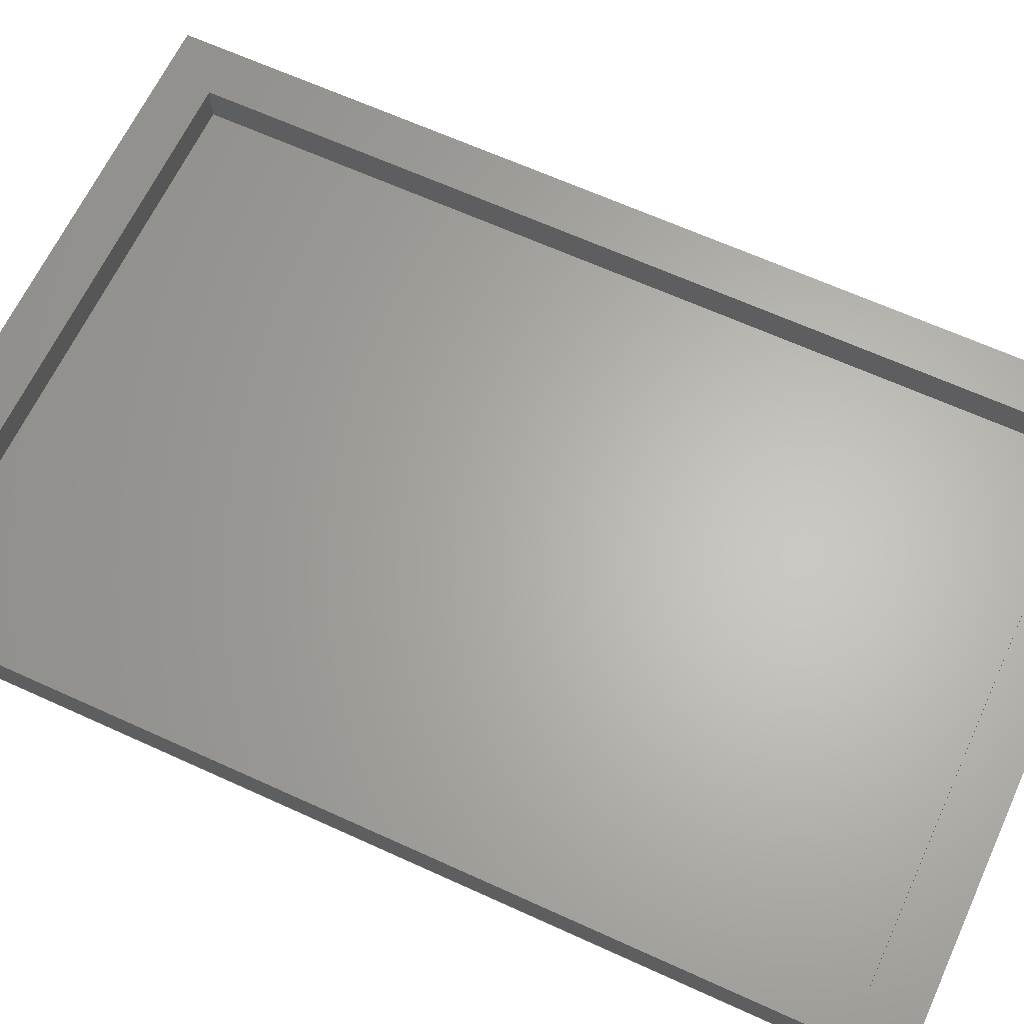
<metadata>
{"format":"step","ext":"step","renderer":"f3d","projection":"perspective","resolution":1024,"background":"white","views":[{"elev":64.2,"azim":114.8,"up":"+Z"}]}
</metadata>
<code>
ISO-10303-21;
DATA;
#1=SHAPE_REPRESENTATION_RELATIONSHIP('','',#299,#3);
#2=SHAPE_REPRESENTATION_RELATIONSHIP('','',#300,#4);
#3=ADVANCED_BREP_SHAPE_REPRESENTATION('',(#295),#471);
#4=ADVANCED_BREP_SHAPE_REPRESENTATION('',(#296),#472);
#5=ORIENTED_EDGE('',*,*,#77,.F.);
#6=ORIENTED_EDGE('',*,*,#78,.F.);
#7=ORIENTED_EDGE('',*,*,#79,.T.);
#8=ORIENTED_EDGE('',*,*,#80,.T.);
#9=ORIENTED_EDGE('',*,*,#81,.T.);
#10=ORIENTED_EDGE('',*,*,#82,.F.);
#11=ORIENTED_EDGE('',*,*,#83,.F.);
#12=ORIENTED_EDGE('',*,*,#78,.T.);
#13=ORIENTED_EDGE('',*,*,#84,.T.);
#14=ORIENTED_EDGE('',*,*,#85,.F.);
#15=ORIENTED_EDGE('',*,*,#86,.F.);
#16=ORIENTED_EDGE('',*,*,#82,.T.);
#17=ORIENTED_EDGE('',*,*,#87,.F.);
#18=ORIENTED_EDGE('',*,*,#80,.F.);
#19=ORIENTED_EDGE('',*,*,#88,.T.);
#20=ORIENTED_EDGE('',*,*,#85,.T.);
#21=ORIENTED_EDGE('',*,*,#79,.F.);
#22=ORIENTED_EDGE('',*,*,#83,.T.);
#23=ORIENTED_EDGE('',*,*,#86,.T.);
#24=ORIENTED_EDGE('',*,*,#88,.F.);
#25=ORIENTED_EDGE('',*,*,#77,.T.);
#26=ORIENTED_EDGE('',*,*,#87,.T.);
#27=ORIENTED_EDGE('',*,*,#84,.F.);
#28=ORIENTED_EDGE('',*,*,#81,.F.);
#29=ORIENTED_EDGE('',*,*,#89,.T.);
#30=ORIENTED_EDGE('',*,*,#90,.T.);
#31=ORIENTED_EDGE('',*,*,#91,.T.);
#32=ORIENTED_EDGE('',*,*,#92,.T.);
#33=ORIENTED_EDGE('',*,*,#93,.F.);
#34=ORIENTED_EDGE('',*,*,#94,.F.);
#35=ORIENTED_EDGE('',*,*,#95,.F.);
#36=ORIENTED_EDGE('',*,*,#96,.F.);
#37=ORIENTED_EDGE('',*,*,#97,.F.);
#38=ORIENTED_EDGE('',*,*,#98,.F.);
#39=ORIENTED_EDGE('',*,*,#99,.F.);
#40=ORIENTED_EDGE('',*,*,#100,.F.);
#41=ORIENTED_EDGE('',*,*,#101,.T.);
#42=ORIENTED_EDGE('',*,*,#102,.T.);
#43=ORIENTED_EDGE('',*,*,#103,.T.);
#44=ORIENTED_EDGE('',*,*,#104,.T.);
#45=ORIENTED_EDGE('',*,*,#90,.F.);
#46=ORIENTED_EDGE('',*,*,#105,.F.);
#47=ORIENTED_EDGE('',*,*,#98,.T.);
#48=ORIENTED_EDGE('',*,*,#106,.T.);
#49=ORIENTED_EDGE('',*,*,#91,.F.);
#50=ORIENTED_EDGE('',*,*,#106,.F.);
#51=ORIENTED_EDGE('',*,*,#97,.T.);
#52=ORIENTED_EDGE('',*,*,#107,.T.);
#53=ORIENTED_EDGE('',*,*,#92,.F.);
#54=ORIENTED_EDGE('',*,*,#107,.F.);
#55=ORIENTED_EDGE('',*,*,#100,.T.);
#56=ORIENTED_EDGE('',*,*,#108,.T.);
#57=ORIENTED_EDGE('',*,*,#89,.F.);
#58=ORIENTED_EDGE('',*,*,#108,.F.);
#59=ORIENTED_EDGE('',*,*,#99,.T.);
#60=ORIENTED_EDGE('',*,*,#105,.T.);
#61=ORIENTED_EDGE('',*,*,#96,.T.);
#62=ORIENTED_EDGE('',*,*,#109,.F.);
#63=ORIENTED_EDGE('',*,*,#104,.F.);
#64=ORIENTED_EDGE('',*,*,#110,.T.);
#65=ORIENTED_EDGE('',*,*,#95,.T.);
#66=ORIENTED_EDGE('',*,*,#111,.F.);
#67=ORIENTED_EDGE('',*,*,#101,.F.);
#68=ORIENTED_EDGE('',*,*,#109,.T.);
#69=ORIENTED_EDGE('',*,*,#94,.T.);
#70=ORIENTED_EDGE('',*,*,#112,.F.);
#71=ORIENTED_EDGE('',*,*,#102,.F.);
#72=ORIENTED_EDGE('',*,*,#111,.T.);
#73=ORIENTED_EDGE('',*,*,#93,.T.);
#74=ORIENTED_EDGE('',*,*,#110,.F.);
#75=ORIENTED_EDGE('',*,*,#103,.F.);
#76=ORIENTED_EDGE('',*,*,#112,.T.);
#77=EDGE_CURVE('',#113,#114,#137,.T.);
#78=EDGE_CURVE('',#115,#113,#138,.T.);
#79=EDGE_CURVE('',#115,#116,#139,.T.);
#80=EDGE_CURVE('',#116,#114,#140,.T.);
#81=EDGE_CURVE('',#113,#117,#141,.T.);
#82=EDGE_CURVE('',#118,#117,#142,.T.);
#83=EDGE_CURVE('',#115,#118,#143,.T.);
#84=EDGE_CURVE('',#117,#119,#144,.T.);
#85=EDGE_CURVE('',#120,#119,#145,.T.);
#86=EDGE_CURVE('',#118,#120,#146,.T.);
#87=EDGE_CURVE('',#114,#119,#147,.T.);
#88=EDGE_CURVE('',#116,#120,#148,.T.);
#89=EDGE_CURVE('',#121,#122,#149,.T.);
#90=EDGE_CURVE('',#122,#123,#150,.T.);
#91=EDGE_CURVE('',#123,#124,#151,.T.);
#92=EDGE_CURVE('',#124,#121,#152,.F.);
#93=EDGE_CURVE('',#125,#126,#153,.T.);
#94=EDGE_CURVE('',#127,#125,#154,.F.);
#95=EDGE_CURVE('',#128,#127,#155,.T.);
#96=EDGE_CURVE('',#126,#128,#156,.T.);
#97=EDGE_CURVE('',#129,#130,#157,.T.);
#98=EDGE_CURVE('',#131,#129,#158,.T.);
#99=EDGE_CURVE('',#132,#131,#159,.T.);
#100=EDGE_CURVE('',#130,#132,#160,.F.);
#101=EDGE_CURVE('',#133,#134,#161,.T.);
#102=EDGE_CURVE('',#134,#135,#162,.F.);
#103=EDGE_CURVE('',#135,#136,#163,.T.);
#104=EDGE_CURVE('',#136,#133,#164,.T.);
#105=EDGE_CURVE('',#131,#122,#165,.T.);
#106=EDGE_CURVE('',#129,#123,#166,.T.);
#107=EDGE_CURVE('',#130,#124,#167,.T.);
#108=EDGE_CURVE('',#132,#121,#168,.T.);
#109=EDGE_CURVE('',#133,#128,#169,.T.);
#110=EDGE_CURVE('',#136,#126,#170,.T.);
#111=EDGE_CURVE('',#134,#127,#171,.T.);
#112=EDGE_CURVE('',#135,#125,#172,.T.);
#113=VERTEX_POINT('',#394);
#114=VERTEX_POINT('',#395);
#115=VERTEX_POINT('',#397);
#116=VERTEX_POINT('',#399);
#117=VERTEX_POINT('',#403);
#118=VERTEX_POINT('',#405);
#119=VERTEX_POINT('',#409);
#120=VERTEX_POINT('',#411);
#121=VERTEX_POINT('',#421);
#122=VERTEX_POINT('',#422);
#123=VERTEX_POINT('',#424);
#124=VERTEX_POINT('',#426);
#125=VERTEX_POINT('',#429);
#126=VERTEX_POINT('',#430);
#127=VERTEX_POINT('',#432);
#128=VERTEX_POINT('',#434);
#129=VERTEX_POINT('',#438);
#130=VERTEX_POINT('',#439);
#131=VERTEX_POINT('',#441);
#132=VERTEX_POINT('',#443);
#133=VERTEX_POINT('',#446);
#134=VERTEX_POINT('',#447);
#135=VERTEX_POINT('',#449);
#136=VERTEX_POINT('',#451);
#137=LINE('',#393,#173);
#138=LINE('',#396,#174);
#139=LINE('',#398,#175);
#140=LINE('',#400,#176);
#141=LINE('',#402,#177);
#142=LINE('',#404,#178);
#143=LINE('',#406,#179);
#144=LINE('',#408,#180);
#145=LINE('',#410,#181);
#146=LINE('',#412,#182);
#147=LINE('',#414,#183);
#148=LINE('',#415,#184);
#149=LINE('',#420,#185);
#150=LINE('',#423,#186);
#151=LINE('',#425,#187);
#152=LINE('',#427,#188);
#153=LINE('',#428,#189);
#154=LINE('',#431,#190);
#155=LINE('',#433,#191);
#156=LINE('',#435,#192);
#157=LINE('',#437,#193);
#158=LINE('',#440,#194);
#159=LINE('',#442,#195);
#160=LINE('',#444,#196);
#161=LINE('',#445,#197);
#162=LINE('',#448,#198);
#163=LINE('',#450,#199);
#164=LINE('',#452,#200);
#165=LINE('',#454,#201);
#166=LINE('',#455,#202);
#167=LINE('',#457,#203);
#168=LINE('',#459,#204);
#169=LINE('',#462,#205);
#170=LINE('',#463,#206);
#171=LINE('',#465,#207);
#172=LINE('',#467,#208);
#173=VECTOR('',#323,1);
#174=VECTOR('',#324,1);
#175=VECTOR('',#325,1);
#176=VECTOR('',#326,1);
#177=VECTOR('',#329,1);
#178=VECTOR('',#330,1);
#179=VECTOR('',#331,1);
#180=VECTOR('',#334,1);
#181=VECTOR('',#335,1);
#182=VECTOR('',#336,1);
#183=VECTOR('',#339,1);
#184=VECTOR('',#340,1);
#185=VECTOR('',#349,1);
#186=VECTOR('',#350,1);
#187=VECTOR('',#351,1);
#188=VECTOR('',#352,1);
#189=VECTOR('',#353,1);
#190=VECTOR('',#354,1);
#191=VECTOR('',#355,1);
#192=VECTOR('',#356,1);
#193=VECTOR('',#359,1);
#194=VECTOR('',#360,1);
#195=VECTOR('',#361,1);
#196=VECTOR('',#362,1);
#197=VECTOR('',#363,1);
#198=VECTOR('',#364,1);
#199=VECTOR('',#365,1);
#200=VECTOR('',#366,1);
#201=VECTOR('',#369,1);
#202=VECTOR('',#370,1);
#203=VECTOR('',#373,1);
#204=VECTOR('',#376,1);
#205=VECTOR('',#381,1);
#206=VECTOR('',#382,1);
#207=VECTOR('',#385,1);
#208=VECTOR('',#388,1);
#209=EDGE_LOOP('',(#5,#6,#7,#8));
#210=EDGE_LOOP('',(#9,#10,#11,#12));
#211=EDGE_LOOP('',(#13,#14,#15,#16));
#212=EDGE_LOOP('',(#17,#18,#19,#20));
#213=EDGE_LOOP('',(#21,#22,#23,#24));
#214=EDGE_LOOP('',(#25,#26,#27,#28));
#215=EDGE_LOOP('',(#29,#30,#31,#32));
#216=EDGE_LOOP('',(#33,#34,#35,#36));
#217=EDGE_LOOP('',(#37,#38,#39,#40));
#218=EDGE_LOOP('',(#41,#42,#43,#44));
#219=EDGE_LOOP('',(#45,#46,#47,#48));
#220=EDGE_LOOP('',(#49,#50,#51,#52));
#221=EDGE_LOOP('',(#53,#54,#55,#56));
#222=EDGE_LOOP('',(#57,#58,#59,#60));
#223=EDGE_LOOP('',(#61,#62,#63,#64));
#224=EDGE_LOOP('',(#65,#66,#67,#68));
#225=EDGE_LOOP('',(#69,#70,#71,#72));
#226=EDGE_LOOP('',(#73,#74,#75,#76));
#227=FACE_BOUND('',#209,.T.);
#228=FACE_BOUND('',#210,.T.);
#229=FACE_BOUND('',#211,.T.);
#230=FACE_BOUND('',#212,.T.);
#231=FACE_BOUND('',#213,.T.);
#232=FACE_BOUND('',#214,.T.);
#233=FACE_BOUND('',#215,.T.);
#234=FACE_BOUND('',#216,.T.);
#235=FACE_BOUND('',#217,.T.);
#236=FACE_BOUND('',#218,.T.);
#237=FACE_BOUND('',#219,.T.);
#238=FACE_BOUND('',#220,.T.);
#239=FACE_BOUND('',#221,.T.);
#240=FACE_BOUND('',#222,.T.);
#241=FACE_BOUND('',#223,.T.);
#242=FACE_BOUND('',#224,.T.);
#243=FACE_BOUND('',#225,.T.);
#244=FACE_BOUND('',#226,.T.);
#245=PLANE('',#302);
#246=PLANE('',#303);
#247=PLANE('',#304);
#248=PLANE('',#305);
#249=PLANE('',#306);
#250=PLANE('',#307);
#251=PLANE('',#309);
#252=PLANE('',#310);
#253=PLANE('',#311);
#254=PLANE('',#312);
#255=PLANE('',#313);
#256=PLANE('',#314);
#257=PLANE('',#315);
#258=PLANE('',#316);
#259=PLANE('',#317);
#260=PLANE('',#318);
#261=ADVANCED_FACE('',(#227),#245,.T.);
#262=ADVANCED_FACE('',(#228),#246,.F.);
#263=ADVANCED_FACE('',(#229),#247,.F.);
#264=ADVANCED_FACE('',(#230),#248,.T.);
#265=ADVANCED_FACE('',(#231),#249,.T.);
#266=ADVANCED_FACE('',(#232),#250,.F.);
#267=ADVANCED_FACE('',(#233,#234),#251,.F.);
#268=ADVANCED_FACE('',(#235,#236),#252,.F.);
#269=ADVANCED_FACE('',(#237),#253,.T.);
#270=ADVANCED_FACE('',(#238),#254,.T.);
#271=ADVANCED_FACE('',(#239),#255,.T.);
#272=ADVANCED_FACE('',(#240),#256,.T.);
#273=ADVANCED_FACE('',(#241),#257,.F.);
#274=ADVANCED_FACE('',(#242),#258,.F.);
#275=ADVANCED_FACE('',(#243),#259,.F.);
#276=ADVANCED_FACE('',(#244),#260,.F.);
#277=CLOSED_SHELL('',(#261,#262,#263,#264,#265,#266));
#278=CLOSED_SHELL('',(#267,#268,#269,#270,#271,#272,#273,#274,#275,#276));
#279=STYLED_ITEM('',(#281),#295);
#280=STYLED_ITEM('',(#282),#296);
#281=PRESENTATION_STYLE_ASSIGNMENT((#283));
#282=PRESENTATION_STYLE_ASSIGNMENT((#284));
#283=SURFACE_STYLE_USAGE(.BOTH.,#285);
#284=SURFACE_STYLE_USAGE(.BOTH.,#286);
#285=SURFACE_SIDE_STYLE('',(#287));
#286=SURFACE_SIDE_STYLE('',(#288));
#287=SURFACE_STYLE_FILL_AREA(#289);
#288=SURFACE_STYLE_FILL_AREA(#290);
#289=FILL_AREA_STYLE('',(#291));
#290=FILL_AREA_STYLE('',(#292));
#291=FILL_AREA_STYLE_COLOUR('',#293);
#292=FILL_AREA_STYLE_COLOUR('',#294);
#293=COLOUR_RGB('',0.6471,0.6471,0.6471);
#294=COLOUR_RGB('',0.2314,0.3804,0.7059);
#295=MANIFOLD_SOLID_BREP('Part 1',#277);
#296=MANIFOLD_SOLID_BREP('Part 2',#278);
#297=SHAPE_DEFINITION_REPRESENTATION(#481,#299);
#298=SHAPE_DEFINITION_REPRESENTATION(#482,#300);
#299=SHAPE_REPRESENTATION('Part 1',(#301),#471);
#300=SHAPE_REPRESENTATION('Part 2',(#308),#472);
#301=AXIS2_PLACEMENT_3D('',#391,#319,#320);
#302=AXIS2_PLACEMENT_3D('',#392,#321,#322);
#303=AXIS2_PLACEMENT_3D('',#401,#327,#328);
#304=AXIS2_PLACEMENT_3D('',#407,#332,#333);
#305=AXIS2_PLACEMENT_3D('',#413,#337,#338);
#306=AXIS2_PLACEMENT_3D('',#416,#341,#342);
#307=AXIS2_PLACEMENT_3D('',#417,#343,#344);
#308=AXIS2_PLACEMENT_3D('',#418,#345,#346);
#309=AXIS2_PLACEMENT_3D('',#419,#347,#348);
#310=AXIS2_PLACEMENT_3D('',#436,#357,#358);
#311=AXIS2_PLACEMENT_3D('',#453,#367,#368);
#312=AXIS2_PLACEMENT_3D('',#456,#371,#372);
#313=AXIS2_PLACEMENT_3D('',#458,#374,#375);
#314=AXIS2_PLACEMENT_3D('',#460,#377,#378);
#315=AXIS2_PLACEMENT_3D('',#461,#379,#380);
#316=AXIS2_PLACEMENT_3D('',#464,#383,#384);
#317=AXIS2_PLACEMENT_3D('',#466,#386,#387);
#318=AXIS2_PLACEMENT_3D('',#468,#389,#390);
#319=DIRECTION('',(0,0,1));
#320=DIRECTION('',(1,0,0));
#321=DIRECTION('',(0,1,0));
#322=DIRECTION('',(0,0,1));
#323=DIRECTION('',(1,0,0));
#324=DIRECTION('',(0,0,-1));
#325=DIRECTION('',(1,0,0));
#326=DIRECTION('',(0,0,-1));
#327=DIRECTION('',(1,1.148e-16,0));
#328=DIRECTION('',(-1.148e-16,1,0));
#329=DIRECTION('',(1.148e-16,-1,0));
#330=DIRECTION('',(0,0,-1));
#331=DIRECTION('',(1.148e-16,-1,0));
#332=DIRECTION('',(0,1,0));
#333=DIRECTION('',(0,0,1));
#334=DIRECTION('',(1,0,0));
#335=DIRECTION('',(0,0,-1));
#336=DIRECTION('',(1,0,0));
#337=DIRECTION('',(1,1.148e-16,0));
#338=DIRECTION('',(-1.148e-16,1,0));
#339=DIRECTION('',(1.148e-16,-1,0));
#340=DIRECTION('',(1.148e-16,-1,0));
#341=DIRECTION('',(0,0,1));
#342=DIRECTION('',(1,0,0));
#343=DIRECTION('',(0,0,1));
#344=DIRECTION('',(1,0,0));
#345=DIRECTION('',(0,0,1));
#346=DIRECTION('',(1,0,0));
#347=DIRECTION('',(0,0,-1));
#348=DIRECTION('',(6.123e-17,-1,0));
#349=DIRECTION('',(6.123e-17,-1,0));
#350=DIRECTION('',(1,0,0));
#351=DIRECTION('',(-6.123e-17,1,0));
#352=DIRECTION('',(1,0,0));
#353=DIRECTION('',(6.123e-17,-1,0));
#354=DIRECTION('',(1,0,0));
#355=DIRECTION('',(-6.123e-17,1,0));
#356=DIRECTION('',(1,0,0));
#357=DIRECTION('',(0,0,1));
#358=DIRECTION('',(6.123e-17,-1,0));
#359=DIRECTION('',(-6.123e-17,1,0));
#360=DIRECTION('',(1,0,0));
#361=DIRECTION('',(6.123e-17,-1,0));
#362=DIRECTION('',(1,0,0));
#363=DIRECTION('',(-6.123e-17,1,0));
#364=DIRECTION('',(1,0,0));
#365=DIRECTION('',(6.123e-17,-1,0));
#366=DIRECTION('',(1,0,0));
#367=DIRECTION('',(0,-1,0));
#368=DIRECTION('',(0,0,-1));
#369=DIRECTION('',(0,0,1));
#370=DIRECTION('',(0,0,1));
#371=DIRECTION('',(1,6.123e-17,0));
#372=DIRECTION('',(-6.123e-17,1,0));
#373=DIRECTION('',(0,0,1));
#374=DIRECTION('',(0,1,0));
#375=DIRECTION('',(0,0,1));
#376=DIRECTION('',(0,0,1));
#377=DIRECTION('',(-1,-6.123e-17,0));
#378=DIRECTION('',(6.123e-17,-1,0));
#379=DIRECTION('',(0,-1,0));
#380=DIRECTION('',(0,0,-1));
#381=DIRECTION('',(0,0,1));
#382=DIRECTION('',(0,0,1));
#383=DIRECTION('',(1,6.123e-17,0));
#384=DIRECTION('',(-6.123e-17,1,0));
#385=DIRECTION('',(0,0,1));
#386=DIRECTION('',(0,1,0));
#387=DIRECTION('',(0,0,1));
#388=DIRECTION('',(0,0,1));
#389=DIRECTION('',(-1,-6.123e-17,0));
#390=DIRECTION('',(6.123e-17,-1,0));
#391=CARTESIAN_POINT('',(0,0,0));
#392=CARTESIAN_POINT('',(0.001401,0.05969,0.000254));
#393=CARTESIAN_POINT('',(0.001401,0.05969,0));
#394=CARTESIAN_POINT('',(-0.03708,0.05969,0));
#395=CARTESIAN_POINT('',(0.03988,0.05969,0));
#396=CARTESIAN_POINT('',(-0.03708,0.05969,0.000254));
#397=CARTESIAN_POINT('',(-0.03708,0.05969,0.000254));
#398=CARTESIAN_POINT('',(0.001401,0.05969,0.000254));
#399=CARTESIAN_POINT('',(0.03988,0.05969,0.000254));
#400=CARTESIAN_POINT('',(0.03988,0.05969,0.000254));
#401=CARTESIAN_POINT('',(-0.03708,-0.0007626,0.000254));
#402=CARTESIAN_POINT('',(-0.03708,-0.0007626,0));
#403=CARTESIAN_POINT('',(-0.03708,-0.06121,0));
#404=CARTESIAN_POINT('',(-0.03708,-0.06121,0.000254));
#405=CARTESIAN_POINT('',(-0.03708,-0.06121,0.000254));
#406=CARTESIAN_POINT('',(-0.03708,-0.0007626,0.000254));
#407=CARTESIAN_POINT('',(0.001401,-0.06121,0.000254));
#408=CARTESIAN_POINT('',(0.001401,-0.06121,0));
#409=CARTESIAN_POINT('',(0.03988,-0.06121,0));
#410=CARTESIAN_POINT('',(0.03988,-0.06121,0.000254));
#411=CARTESIAN_POINT('',(0.03988,-0.06121,0.000254));
#412=CARTESIAN_POINT('',(0.001401,-0.06121,0.000254));
#413=CARTESIAN_POINT('',(0.03988,-0.0007626,0.000254));
#414=CARTESIAN_POINT('',(0.03988,-0.0007626,0));
#415=CARTESIAN_POINT('',(0.03988,-0.0007626,0.000254));
#416=CARTESIAN_POINT('',(0.001401,-0.0007626,0.000254));
#417=CARTESIAN_POINT('',(0.001401,-0.0007626,0));
#418=CARTESIAN_POINT('',(0,0,0));
#419=CARTESIAN_POINT('',(-0.03708,0.0007309,0.00508));
#420=CARTESIAN_POINT('',(-0.04025,0.0007309,0.00508));
#421=CARTESIAN_POINT('',(-0.04025,0.06286,0.00508));
#422=CARTESIAN_POINT('',(-0.04025,-0.06439,0.00508));
#423=CARTESIAN_POINT('',(0.0009516,-0.06439,0.00508));
#424=CARTESIAN_POINT('',(0.04306,-0.06439,0.00508));
#425=CARTESIAN_POINT('',(0.04306,0.0007309,0.00508));
#426=CARTESIAN_POINT('',(0.04306,0.06286,0.00508));
#427=CARTESIAN_POINT('',(0.0009516,0.06286,0.00508));
#428=CARTESIAN_POINT('',(-0.0339,0.0007309,0.00508));
#429=CARTESIAN_POINT('',(-0.0339,0.05651,0.00508));
#430=CARTESIAN_POINT('',(-0.0339,-0.05804,0.00508));
#431=CARTESIAN_POINT('',(0.0009516,0.05651,0.00508));
#432=CARTESIAN_POINT('',(0.03671,0.05651,0.00508));
#433=CARTESIAN_POINT('',(0.03671,0.0007309,0.00508));
#434=CARTESIAN_POINT('',(0.03671,-0.05804,0.00508));
#435=CARTESIAN_POINT('',(0.0009516,-0.05804,0.00508));
#436=CARTESIAN_POINT('',(0.03988,0.0007309,0));
#437=CARTESIAN_POINT('',(0.04306,0.0007309,0));
#438=CARTESIAN_POINT('',(0.04306,-0.06439,0));
#439=CARTESIAN_POINT('',(0.04306,0.06286,0));
#440=CARTESIAN_POINT('',(0.0009516,-0.06439,0));
#441=CARTESIAN_POINT('',(-0.04025,-0.06439,0));
#442=CARTESIAN_POINT('',(-0.04025,0.0007309,0));
#443=CARTESIAN_POINT('',(-0.04025,0.06286,0));
#444=CARTESIAN_POINT('',(0.0009516,0.06286,0));
#445=CARTESIAN_POINT('',(0.03671,0.0007309,0));
#446=CARTESIAN_POINT('',(0.03671,-0.05804,0));
#447=CARTESIAN_POINT('',(0.03671,0.05651,0));
#448=CARTESIAN_POINT('',(0.0009516,0.05651,0));
#449=CARTESIAN_POINT('',(-0.0339,0.05651,0));
#450=CARTESIAN_POINT('',(-0.0339,0.0007309,0));
#451=CARTESIAN_POINT('',(-0.0339,-0.05804,0));
#452=CARTESIAN_POINT('',(0.0009516,-0.05804,0));
#453=CARTESIAN_POINT('',(0.0009516,-0.06439,0));
#454=CARTESIAN_POINT('',(-0.04025,-0.06439,0));
#455=CARTESIAN_POINT('',(0.04306,-0.06439,0));
#456=CARTESIAN_POINT('',(0.04306,0.0007309,0));
#457=CARTESIAN_POINT('',(0.04306,0.06286,0));
#458=CARTESIAN_POINT('',(0.0009516,0.06286,0));
#459=CARTESIAN_POINT('',(-0.04025,0.06286,0));
#460=CARTESIAN_POINT('',(-0.04025,0.0007309,0));
#461=CARTESIAN_POINT('',(0.0009516,-0.05804,0));
#462=CARTESIAN_POINT('',(0.03671,-0.05804,0));
#463=CARTESIAN_POINT('',(-0.0339,-0.05804,0));
#464=CARTESIAN_POINT('',(0.03671,0.0007309,0));
#465=CARTESIAN_POINT('',(0.03671,0.05651,0));
#466=CARTESIAN_POINT('',(0.0009516,0.05651,0));
#467=CARTESIAN_POINT('',(-0.0339,0.05651,0));
#468=CARTESIAN_POINT('',(-0.0339,0.0007309,0));
#469=MECHANICAL_DESIGN_GEOMETRIC_PRESENTATION_REPRESENTATION('',(#279),
#471);
#470=MECHANICAL_DESIGN_GEOMETRIC_PRESENTATION_REPRESENTATION('',(#280),
#472);
#471=(
GEOMETRIC_REPRESENTATION_CONTEXT(3)
GLOBAL_UNCERTAINTY_ASSIGNED_CONTEXT((#473))
GLOBAL_UNIT_ASSIGNED_CONTEXT((#479,#477,#475))
REPRESENTATION_CONTEXT('Part 1','TOP_LEVEL_ASSEMBLY_PART')
);
#472=(
GEOMETRIC_REPRESENTATION_CONTEXT(3)
GLOBAL_UNCERTAINTY_ASSIGNED_CONTEXT((#474))
GLOBAL_UNIT_ASSIGNED_CONTEXT((#480,#478,#476))
REPRESENTATION_CONTEXT('Part 2','TOP_LEVEL_ASSEMBLY_PART')
);
#473=UNCERTAINTY_MEASURE_WITH_UNIT(LENGTH_MEASURE(1e-08),#479,
'DISTANCE_ACCURACY_VALUE','Maximum Tolerance applied to model');
#474=UNCERTAINTY_MEASURE_WITH_UNIT(LENGTH_MEASURE(1e-08),#480,
'DISTANCE_ACCURACY_VALUE','Maximum Tolerance applied to model');
#475=(
NAMED_UNIT(*)
SI_UNIT($,.STERADIAN.)
SOLID_ANGLE_UNIT()
);
#476=(
NAMED_UNIT(*)
SI_UNIT($,.STERADIAN.)
SOLID_ANGLE_UNIT()
);
#477=(
NAMED_UNIT(*)
PLANE_ANGLE_UNIT()
SI_UNIT($,.RADIAN.)
);
#478=(
NAMED_UNIT(*)
PLANE_ANGLE_UNIT()
SI_UNIT($,.RADIAN.)
);
#479=(
LENGTH_UNIT()
NAMED_UNIT(*)
SI_UNIT($,.METRE.)
);
#480=(
LENGTH_UNIT()
NAMED_UNIT(*)
SI_UNIT($,.METRE.)
);
#481=PRODUCT_DEFINITION_SHAPE('','',#483);
#482=PRODUCT_DEFINITION_SHAPE('','',#484);
#483=PRODUCT_DEFINITION('','',#487,#485);
#484=PRODUCT_DEFINITION('','',#488,#486);
#485=PRODUCT_DEFINITION_CONTEXT('',#499,'design');
#486=PRODUCT_DEFINITION_CONTEXT('',#500,'design');
#487=PRODUCT_DEFINITION_FORMATION_WITH_SPECIFIED_SOURCE('','',#491,
 .NOT_KNOWN.);
#488=PRODUCT_DEFINITION_FORMATION_WITH_SPECIFIED_SOURCE('','',#492,
 .NOT_KNOWN.);
#489=PRODUCT_RELATED_PRODUCT_CATEGORY('','',(#491));
#490=PRODUCT_RELATED_PRODUCT_CATEGORY('','',(#492));
#491=PRODUCT('Part 1','Part 1','Part 1',(#495));
#492=PRODUCT('Part 2','Part 2','Part 2',(#496));
#493=PRODUCT_CATEGORY('','');
#494=PRODUCT_CATEGORY('','');
#495=PRODUCT_CONTEXT('',#499,'mechanical');
#496=PRODUCT_CONTEXT('',#500,'mechanical');
#497=APPLICATION_PROTOCOL_DEFINITION('international standard',
'ap242_managed_model_based_3d_engineering',2011,#499);
#498=APPLICATION_PROTOCOL_DEFINITION('international standard',
'ap242_managed_model_based_3d_engineering',2011,#500);
#499=APPLICATION_CONTEXT('managed model based 3d engineering');
#500=APPLICATION_CONTEXT('managed model based 3d engineering');
ENDSEC;
END-ISO-10303-21;

</code>
